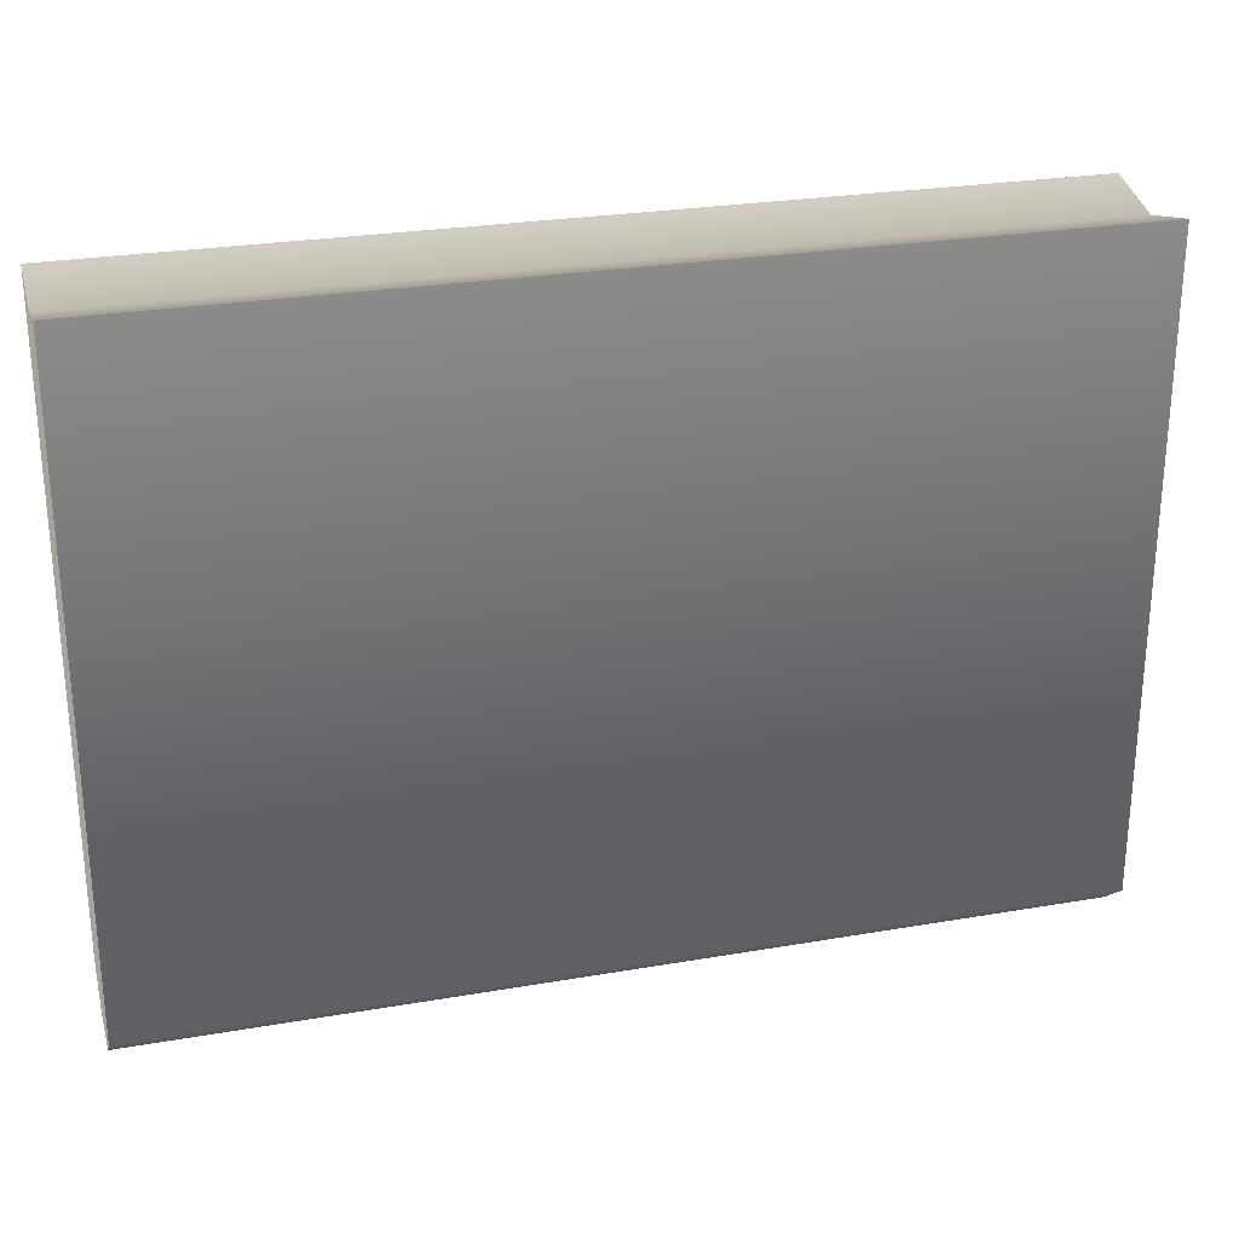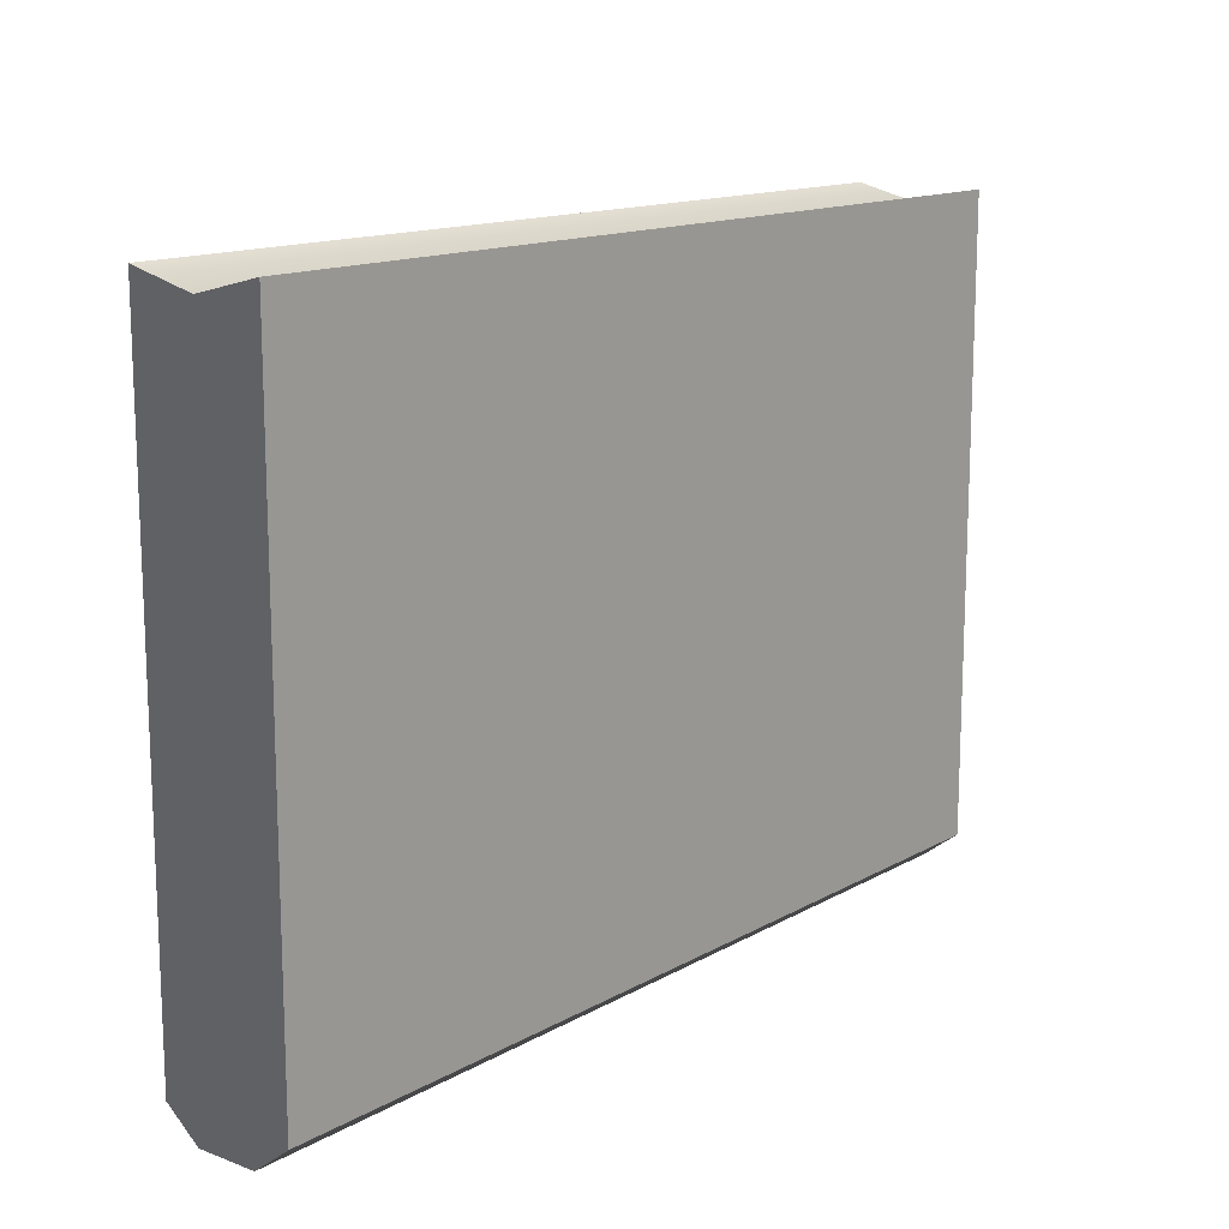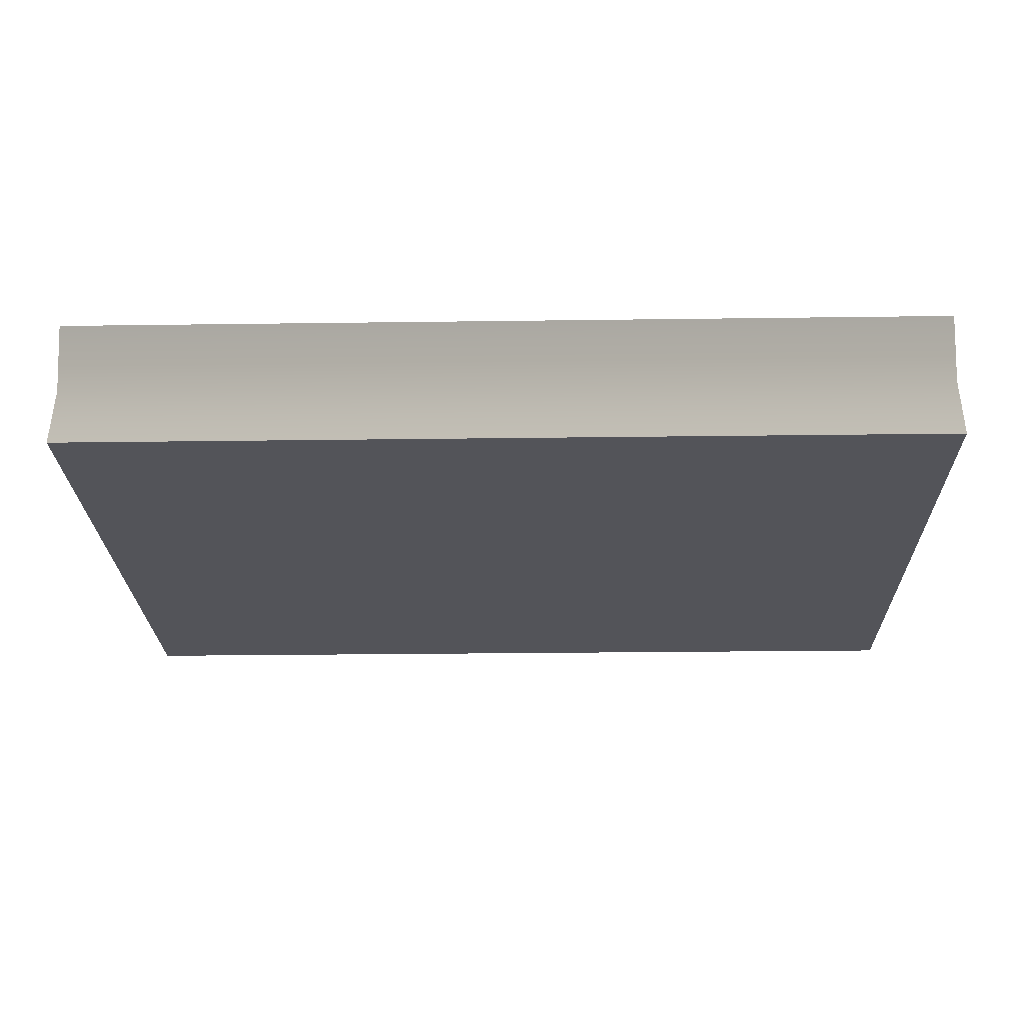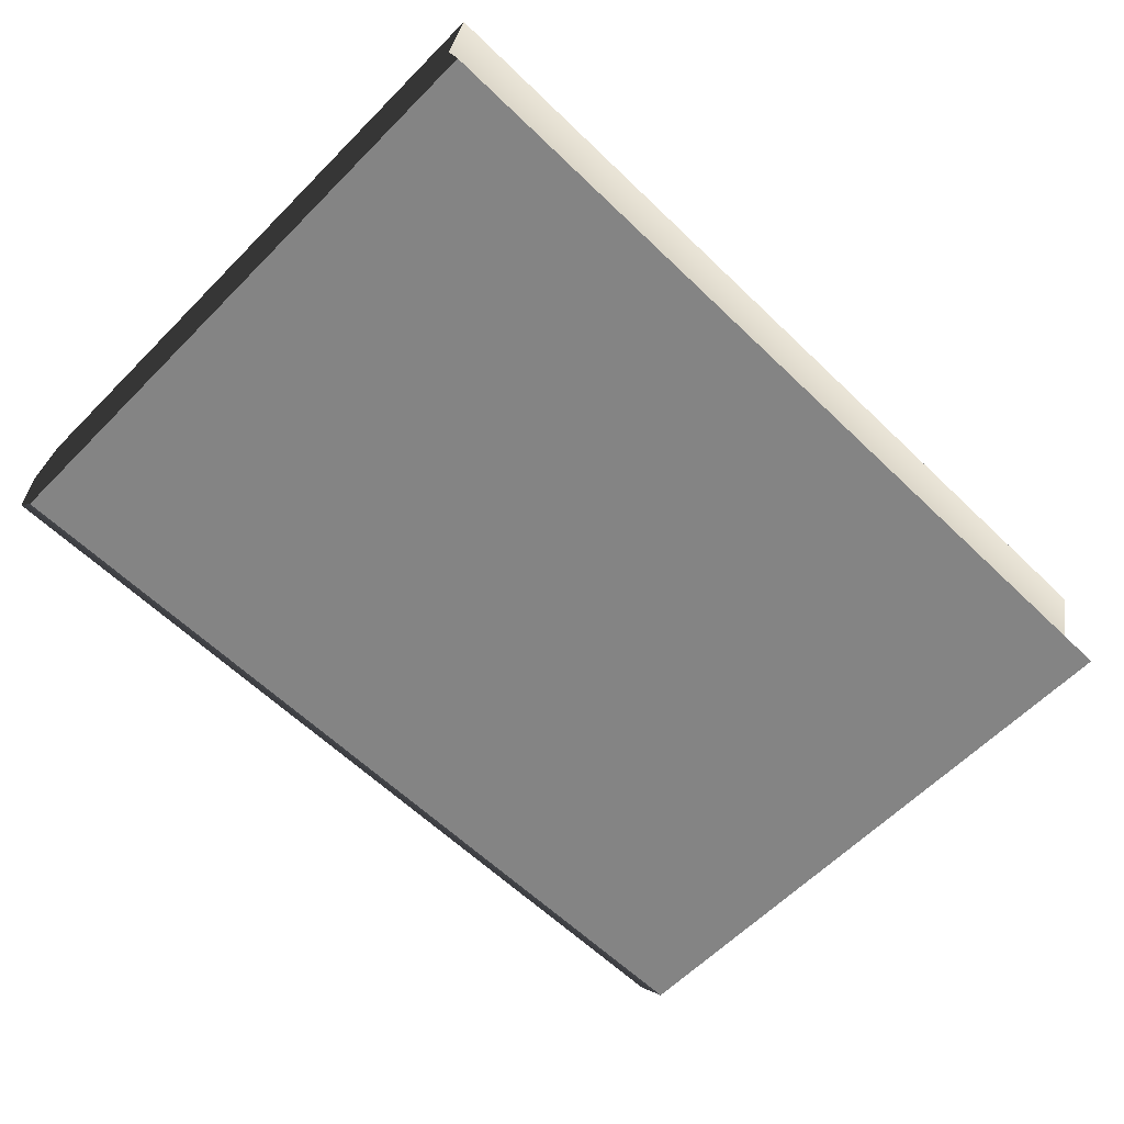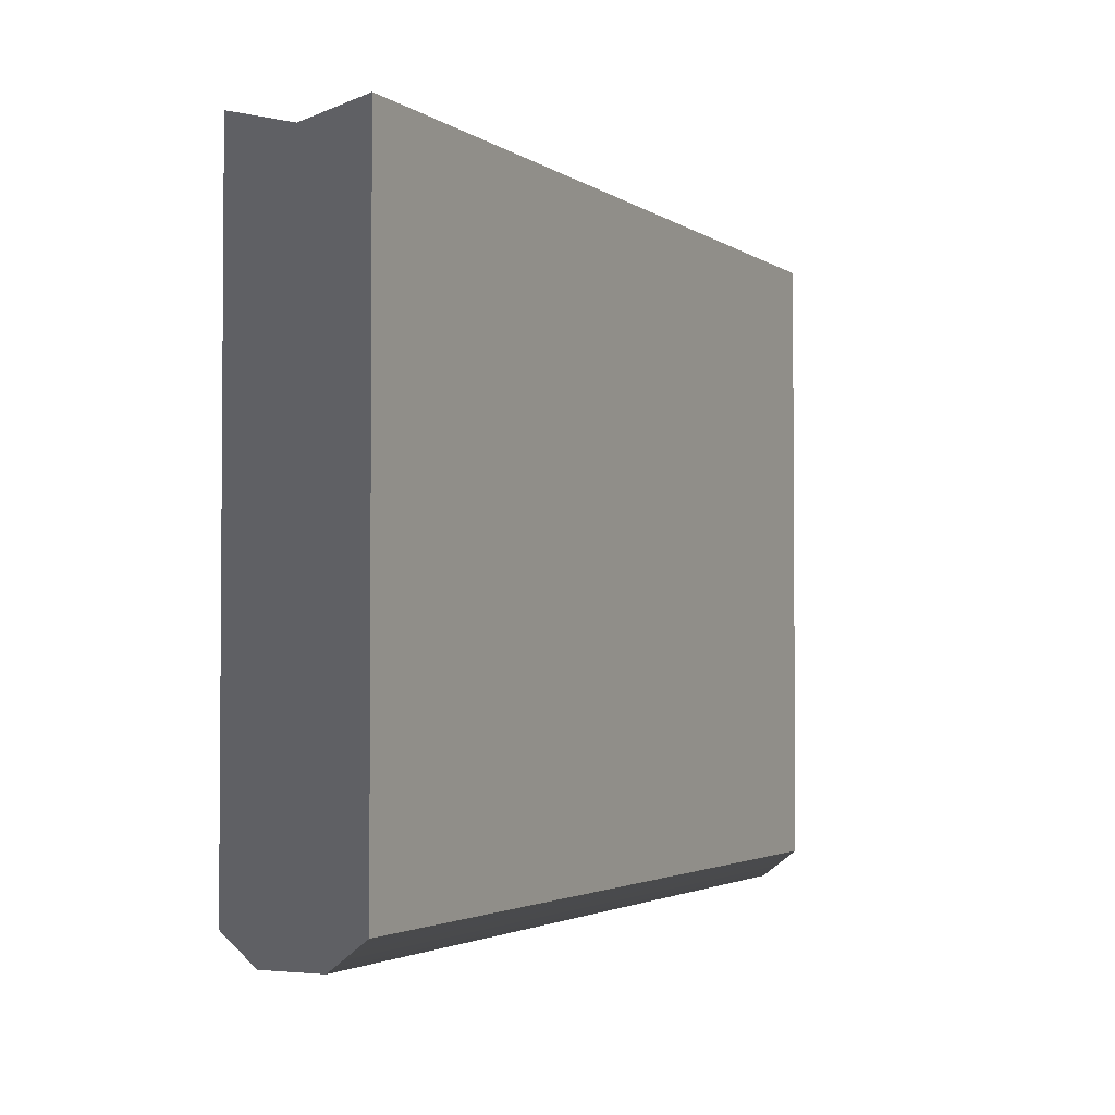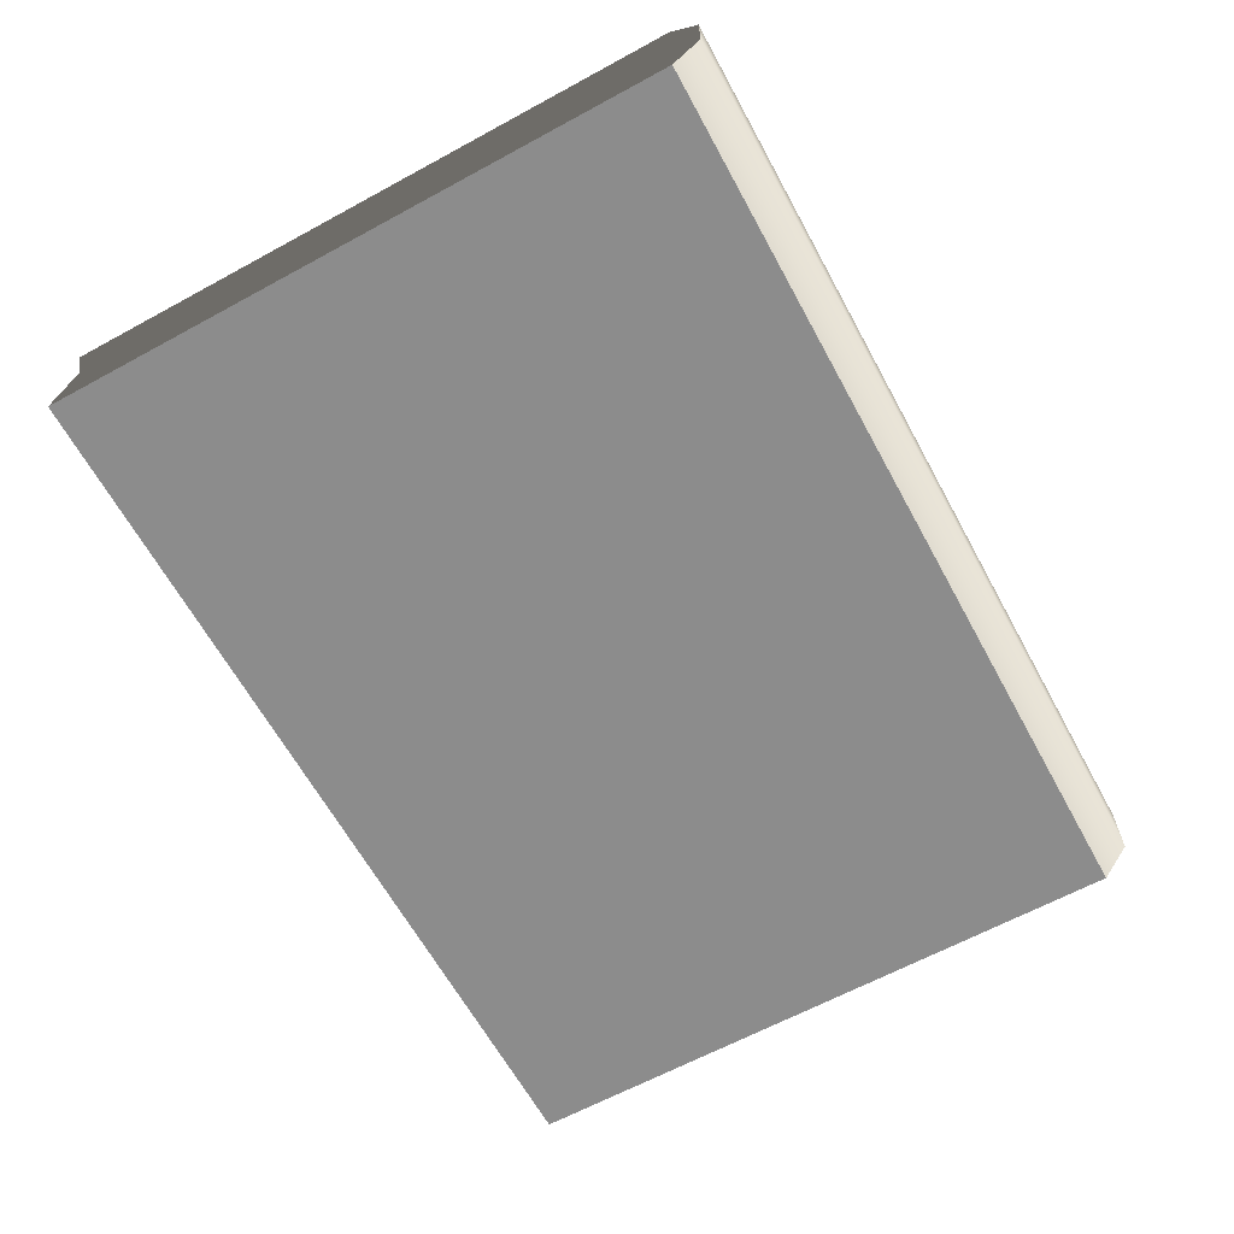
<metadata>
{"format":"obj","ext":"obj","renderer":"f3d","projection":"perspective","resolution":1024,"background":"white","views":[{"elev":26.2,"azim":164.7,"up":"+Z"},{"elev":14.0,"azim":-50.8,"up":"+Z"},{"elev":-23.9,"azim":1.3,"up":"+Y"},{"elev":-61.4,"azim":-44.4,"up":"+Y"},{"elev":-2.6,"azim":-64.1,"up":"+Z"},{"elev":-64.2,"azim":118.7,"up":"+Y"}]}
</metadata>
<code>
v -0.1434 0 0.104
v 0.1434 0 0.104
v 0.1434 0 -0.09508
v -0.1434 0 -0.09508
v 0.1434 0.04181 -0.09508
v 0.1434 0 -0.09508
v 0.1434 0.0209 0.09877
v 0.1434 0 0.104
v 0.1434 0.01168 -0.104
v 0.1434 0.03084 -0.104
v 0.1434 0.04181 0.104
v -0.1434 0 0.104
v -0.1434 0 -0.09508
v -0.1434 0.0209 0.09877
v -0.1434 0.04181 -0.09508
v -0.1434 0.04181 0.104
v -0.1434 0.01168 -0.104
v -0.1434 0.03084 -0.104
v 0.1434 0.04181 -0.09508
v 0.1434 0.04181 0.104
v -0.1434 0.04181 0.104
v -0.1434 0.04181 -0.09508
v -0.1434 0.03084 -0.104
v 0.1434 0.03084 -0.104
v -0.1434 0.01168 -0.104
v 0.1434 0.01168 -0.104
v -0.1434 0 -0.09508
v 0.1434 0 -0.09508
v -0.1434 0.04181 0.104
v 0.1434 0.04181 0.104
v 0.1434 0.0209 0.09877
v -0.1434 0.0209 0.09877
v 0.1434 0 0.104
v -0.1434 0 0.104
g Book_01_3378_106
f 1 3 2
f 1 4 3
f 5 7 6
f 8 6 7
f 5 6 9
f 5 9 10
f 5 11 7
f 12 14 13
f 14 15 13
f 14 16 15
f 17 13 15
f 17 15 18
f 19 21 20
f 19 22 21
f 19 23 22
f 19 24 23
f 24 25 23
f 24 26 25
f 26 27 25
f 26 28 27
f 29 31 30
f 29 32 31
f 32 33 31
f 32 34 33

</code>
